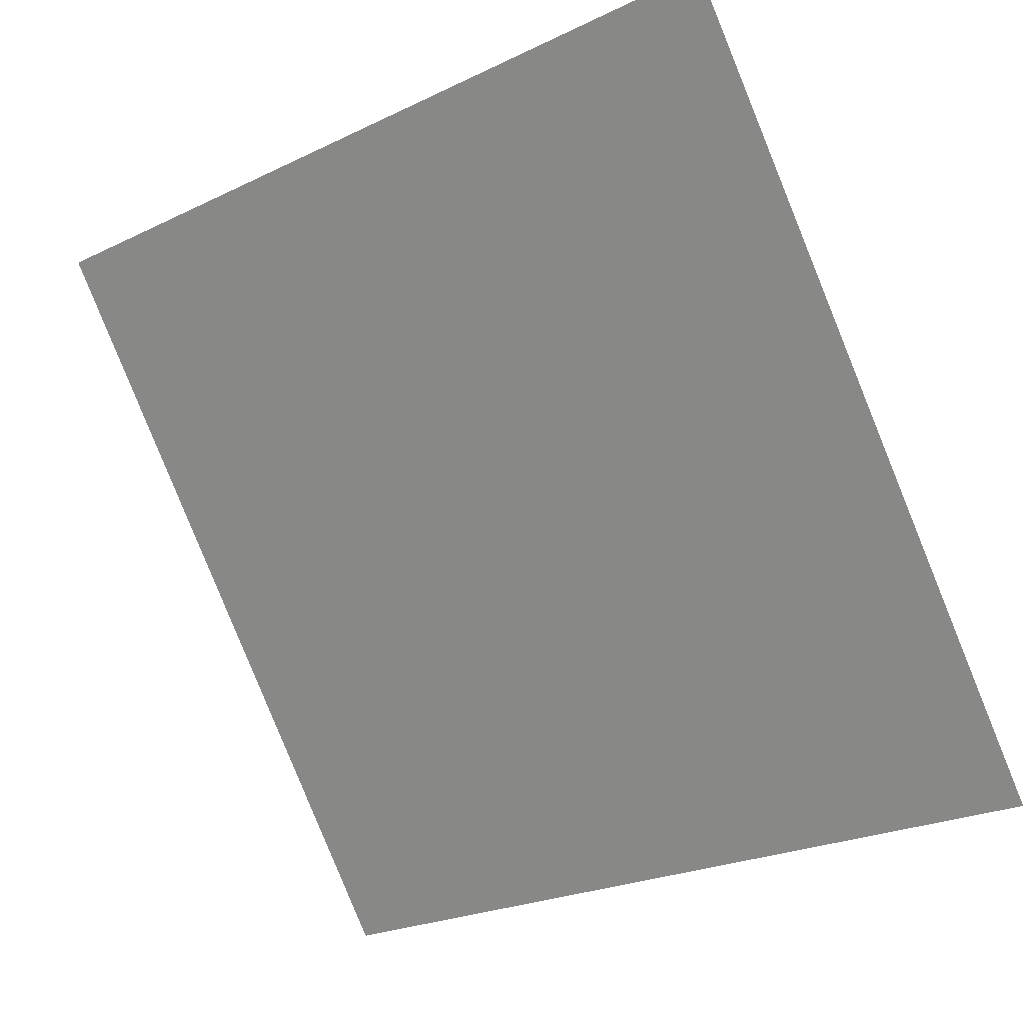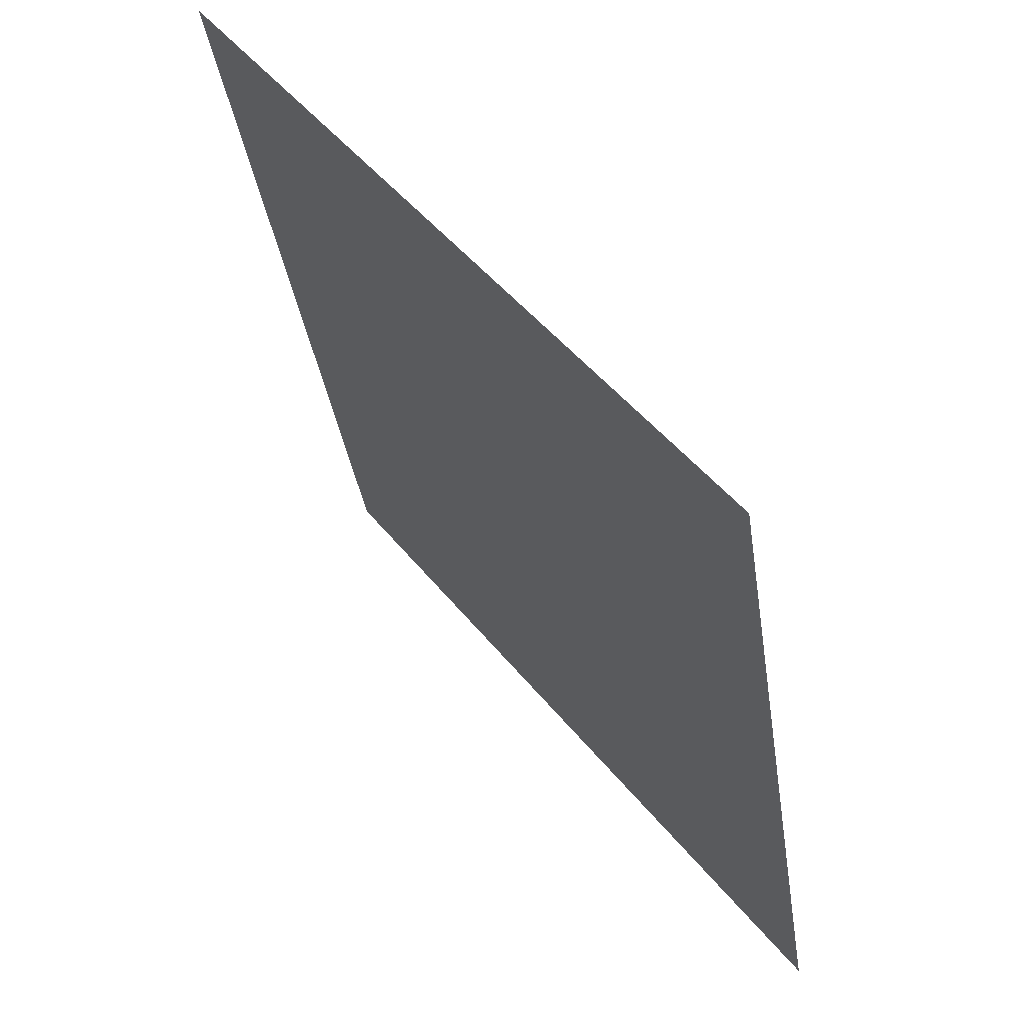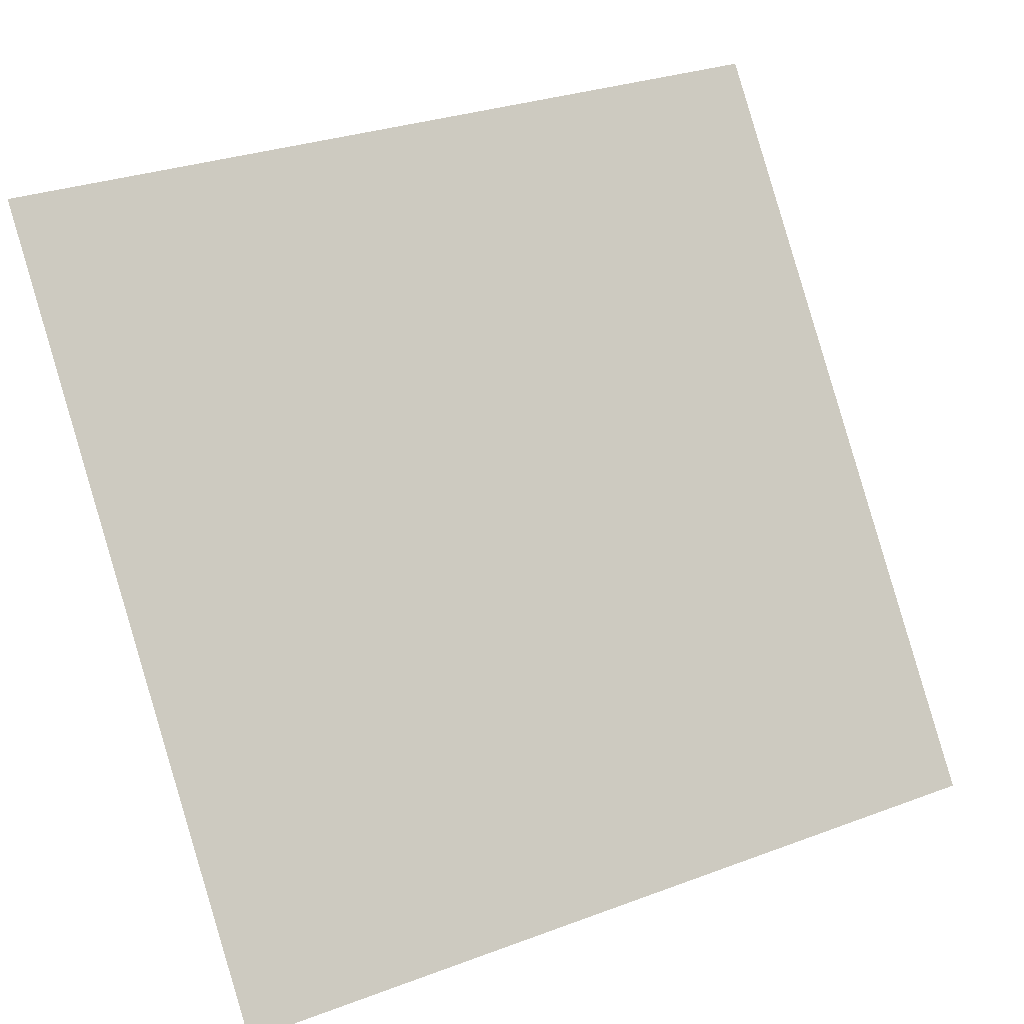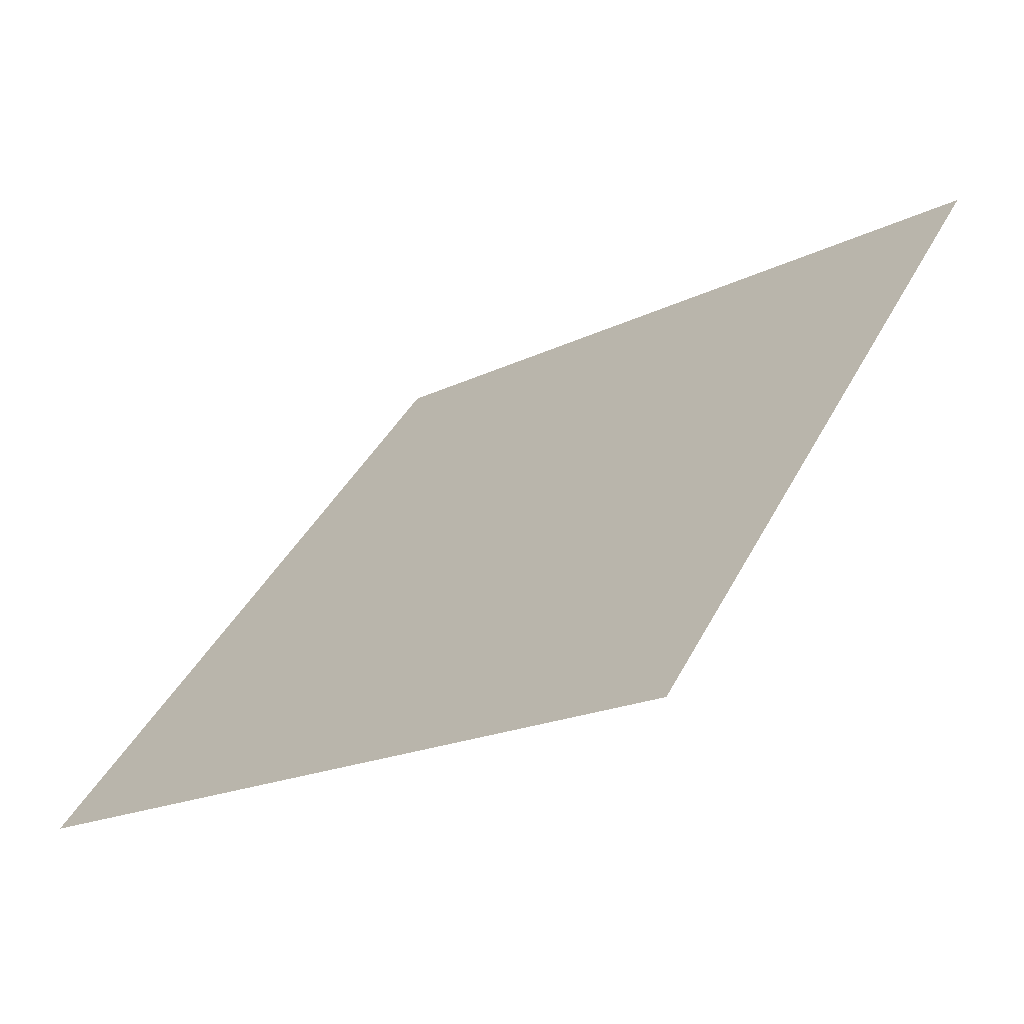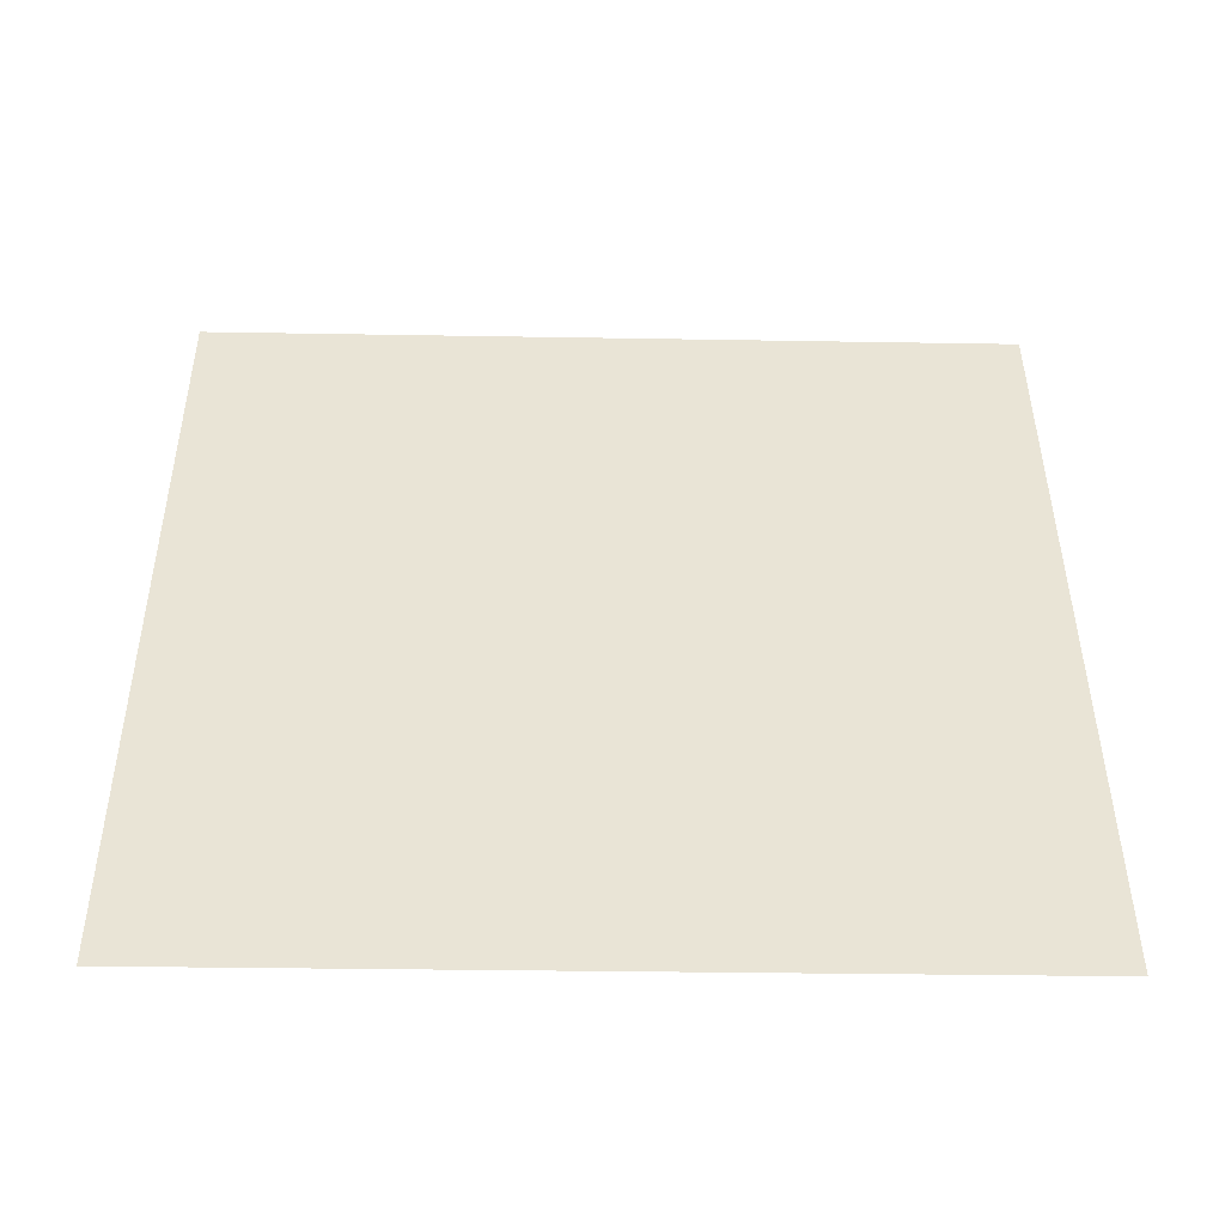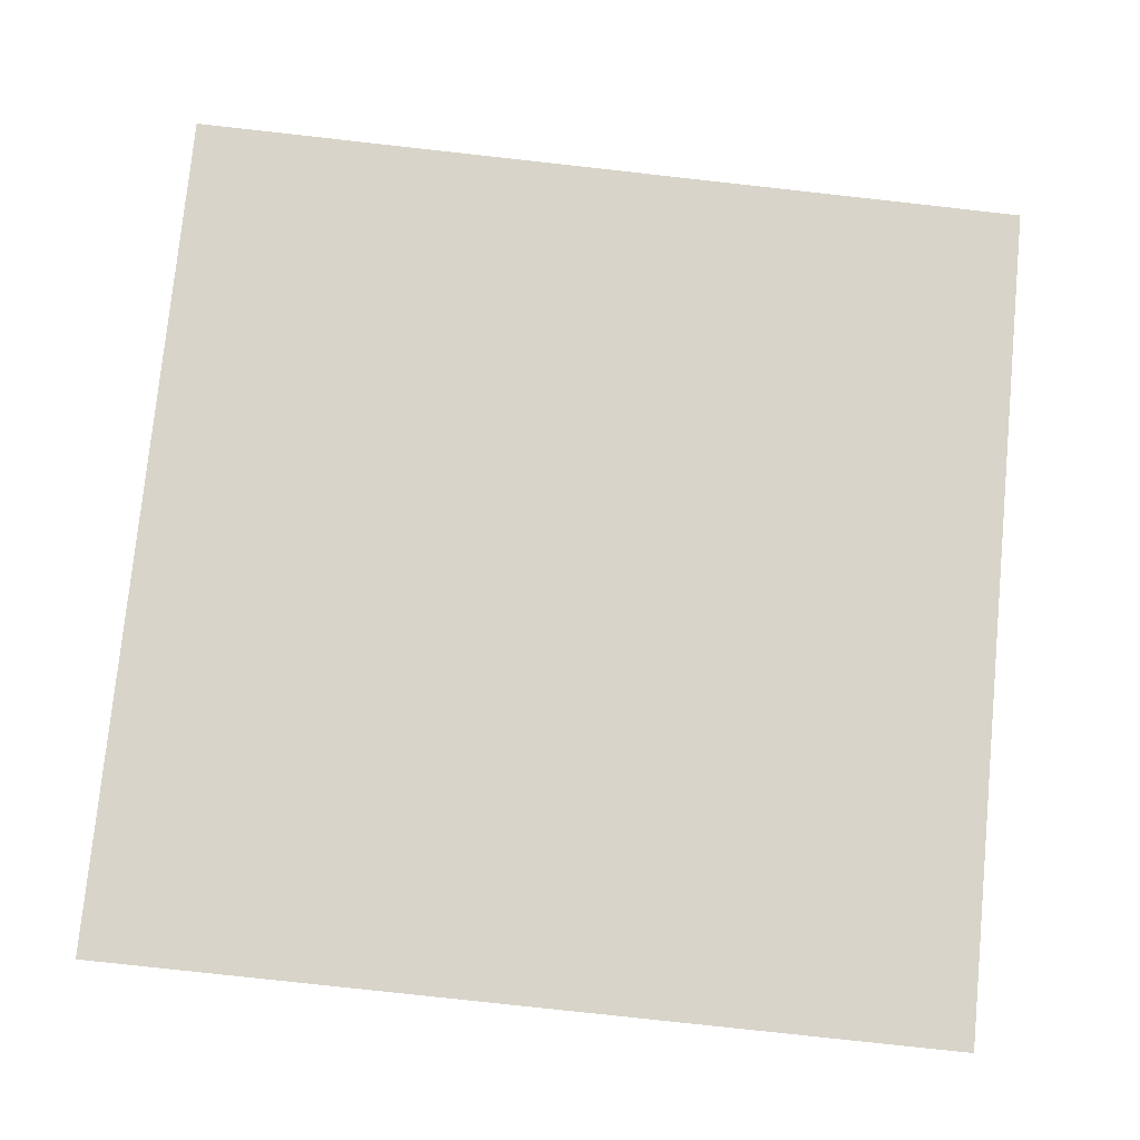
<metadata>
{"format":"obj","ext":"obj","renderer":"f3d","projection":"perspective","resolution":1024,"background":"white","views":[{"elev":-23.2,"azim":-142.8,"up":"+Z"},{"elev":-36.1,"azim":-82.9,"up":"+Z"},{"elev":31.0,"azim":-29.9,"up":"+Z"},{"elev":41.9,"azim":-64.2,"up":"+Y"},{"elev":78.8,"azim":1.0,"up":"+Y"},{"elev":-67.0,"azim":-5.6,"up":"+Y"}]}
</metadata>
<code>
v 0.03283 0.565 0.2125
v 0.02627 0.5651 0.2125
v 0.02639 0.5691 0.2178
v 0.03295 0.5689 0.2177
f 4 3 2 1

</code>
